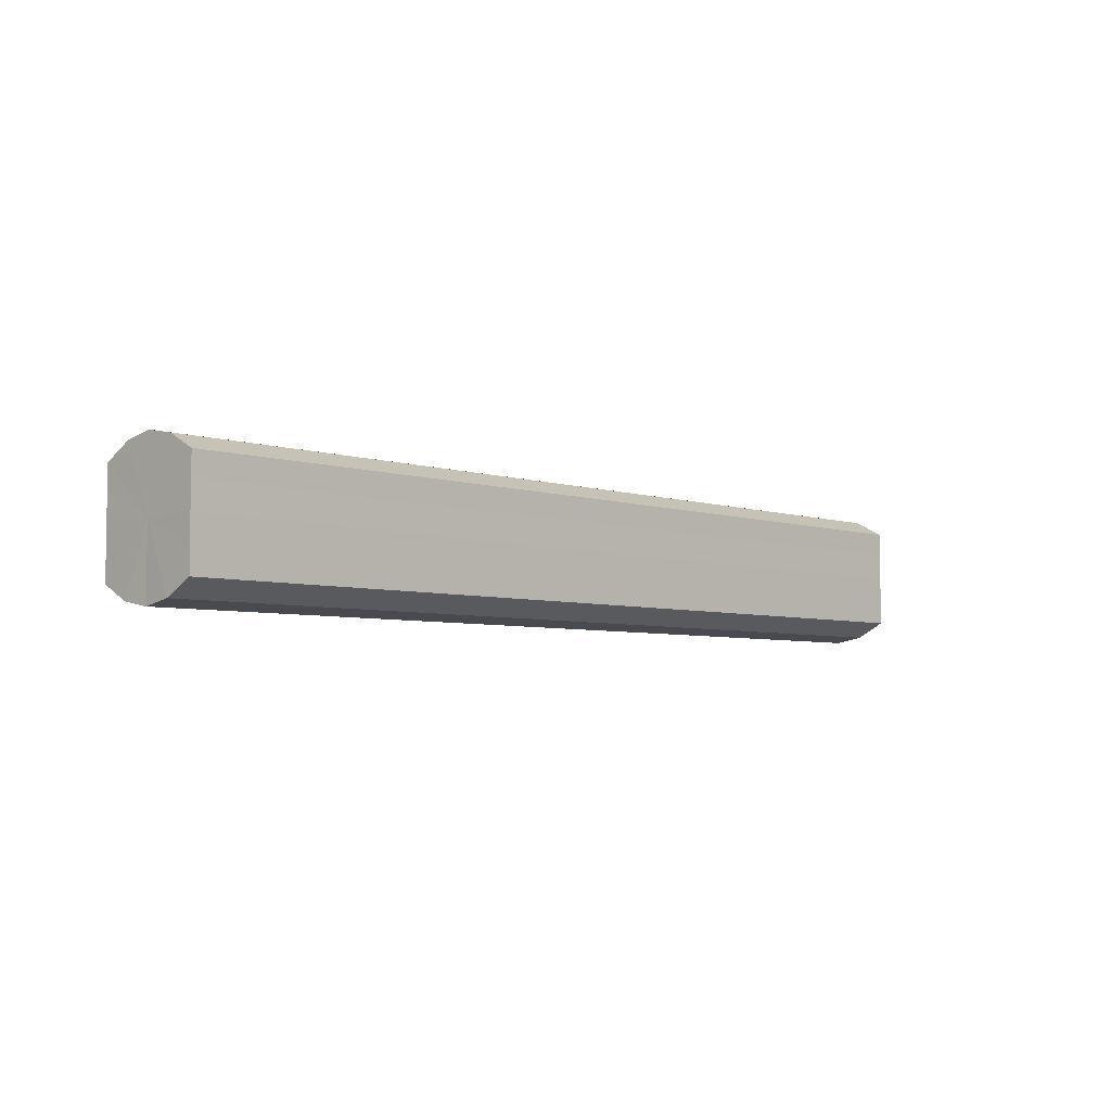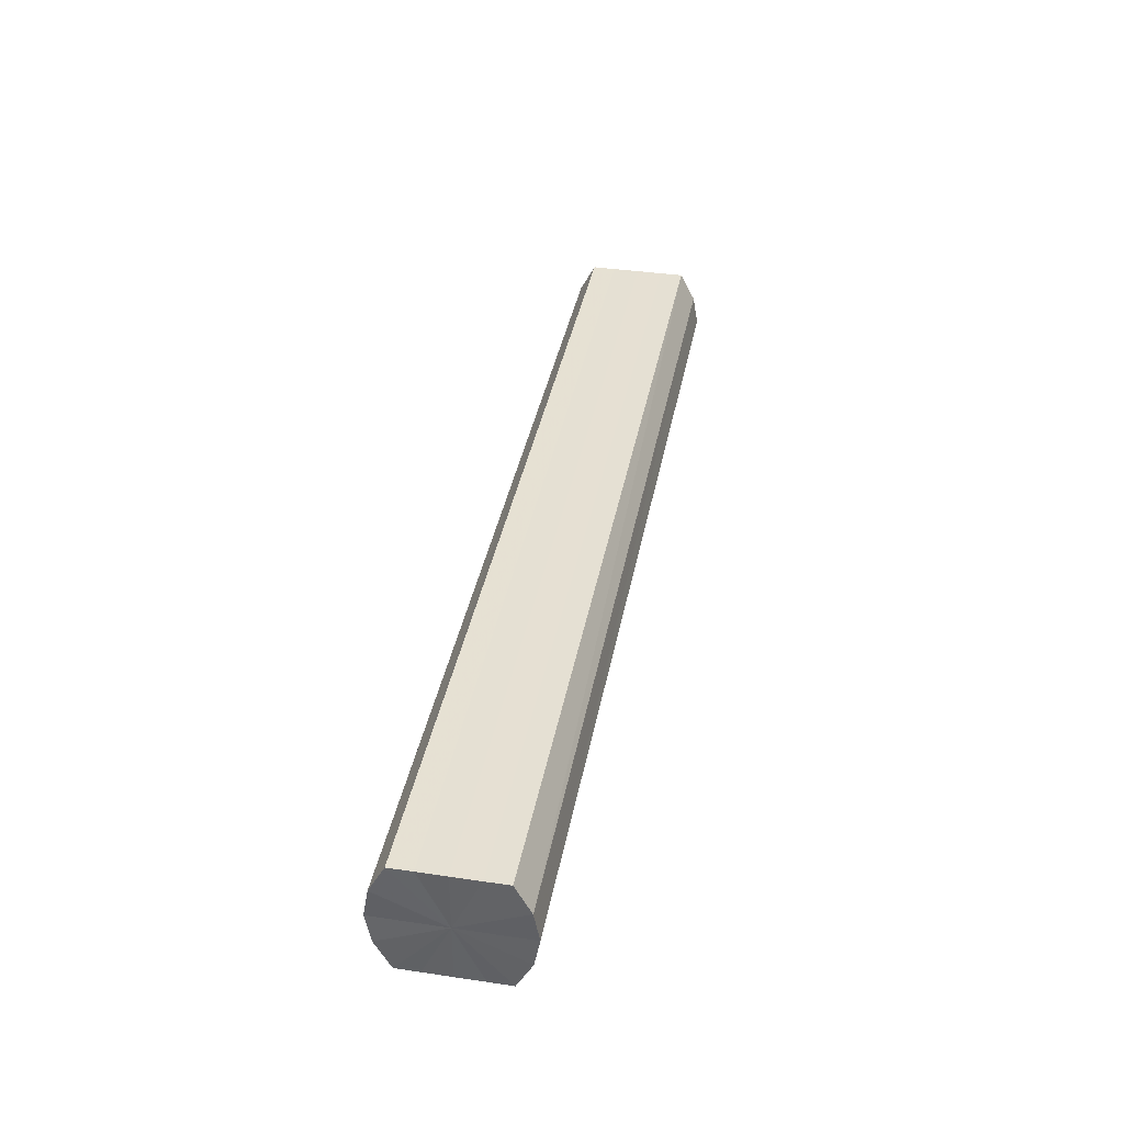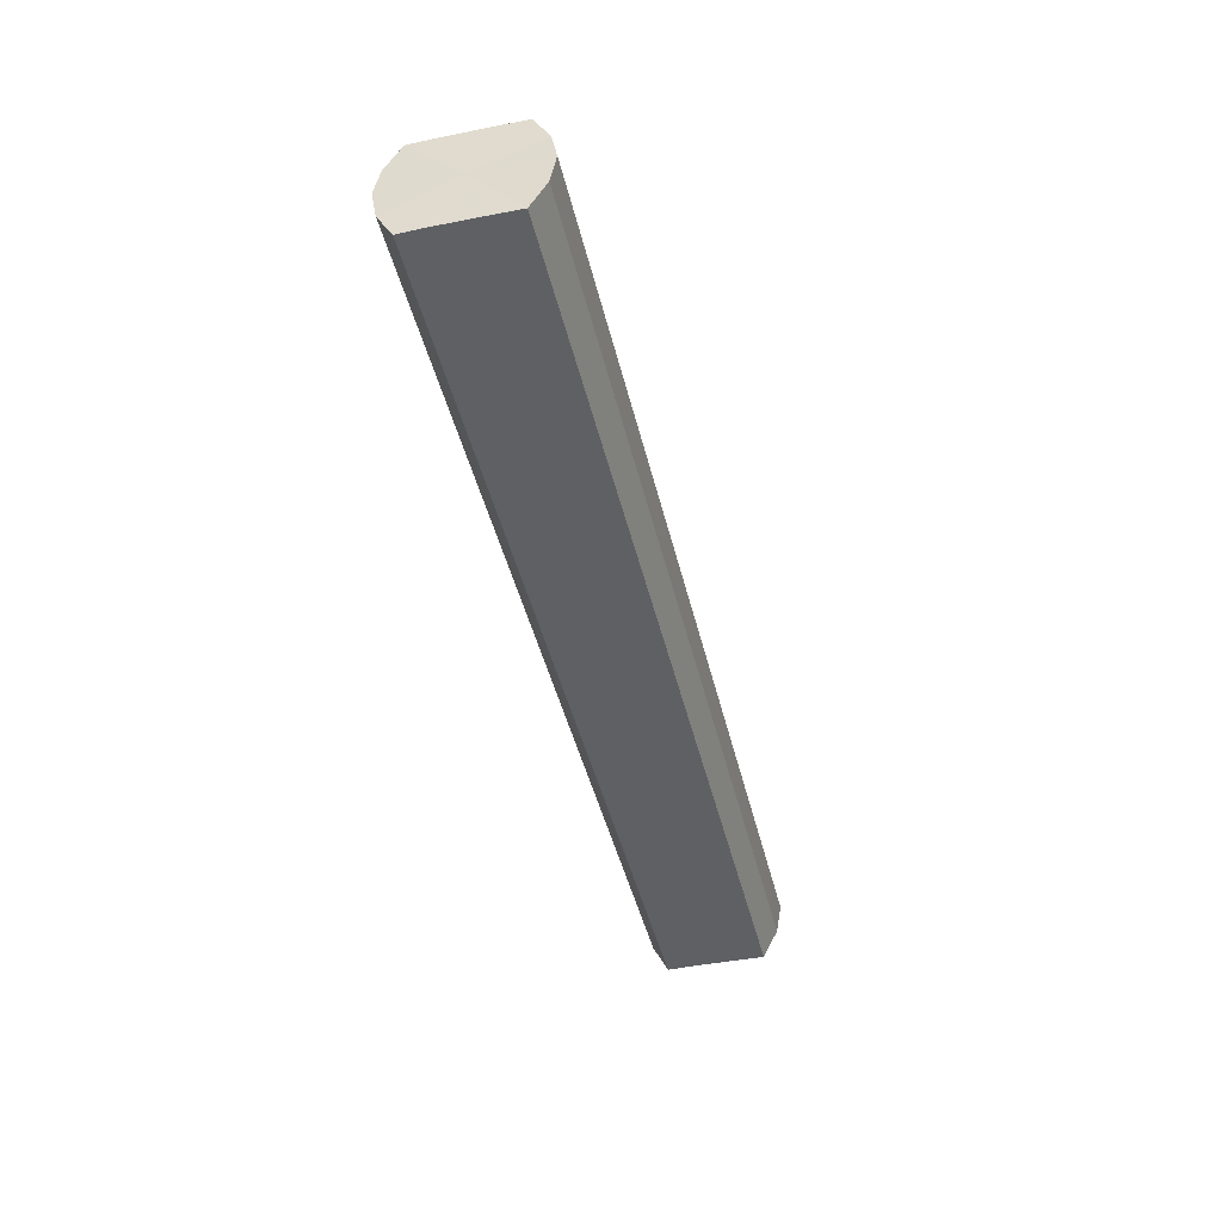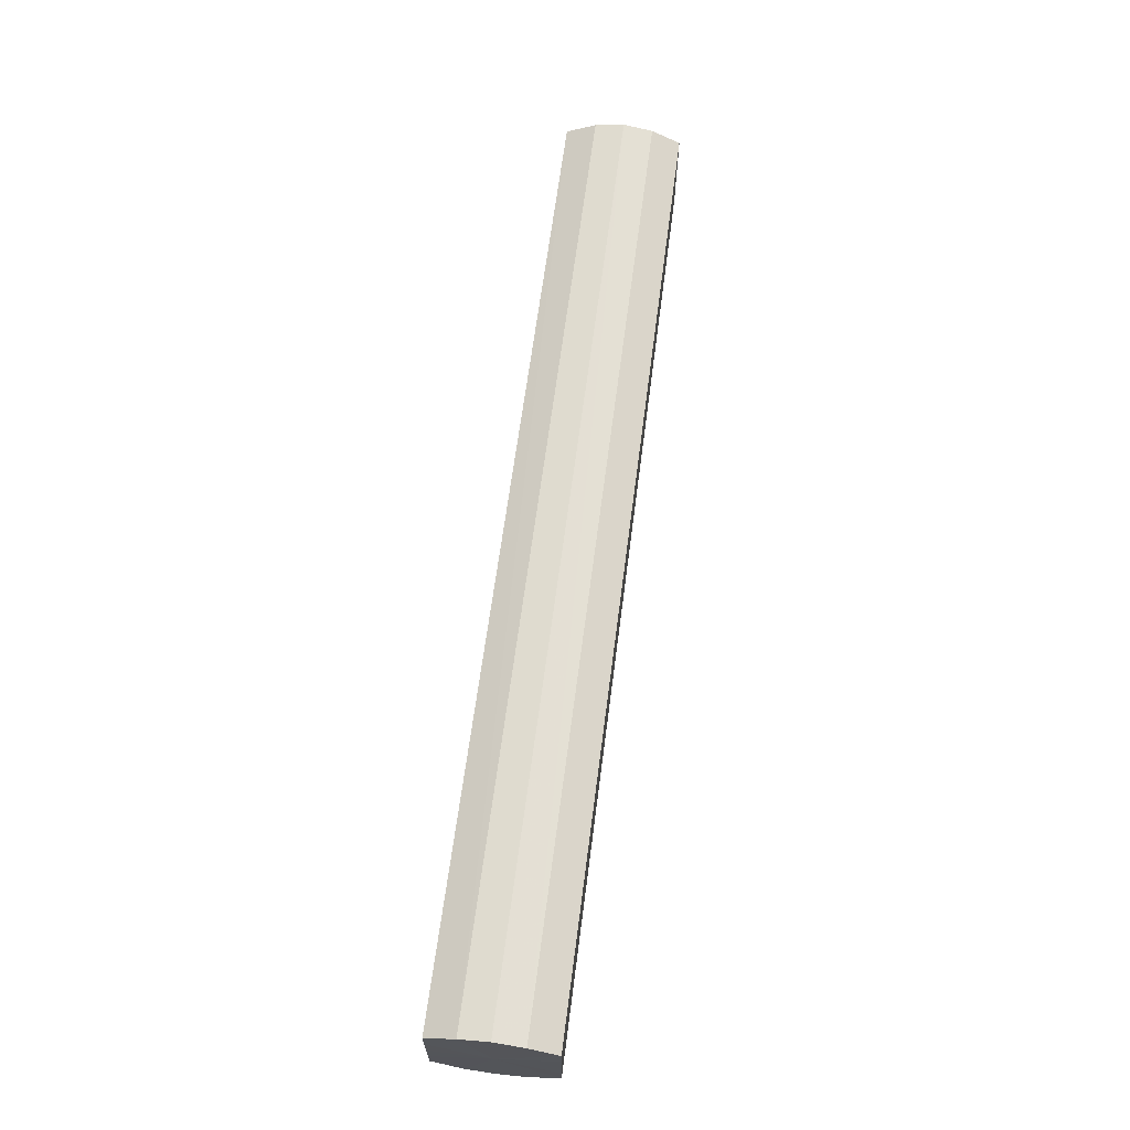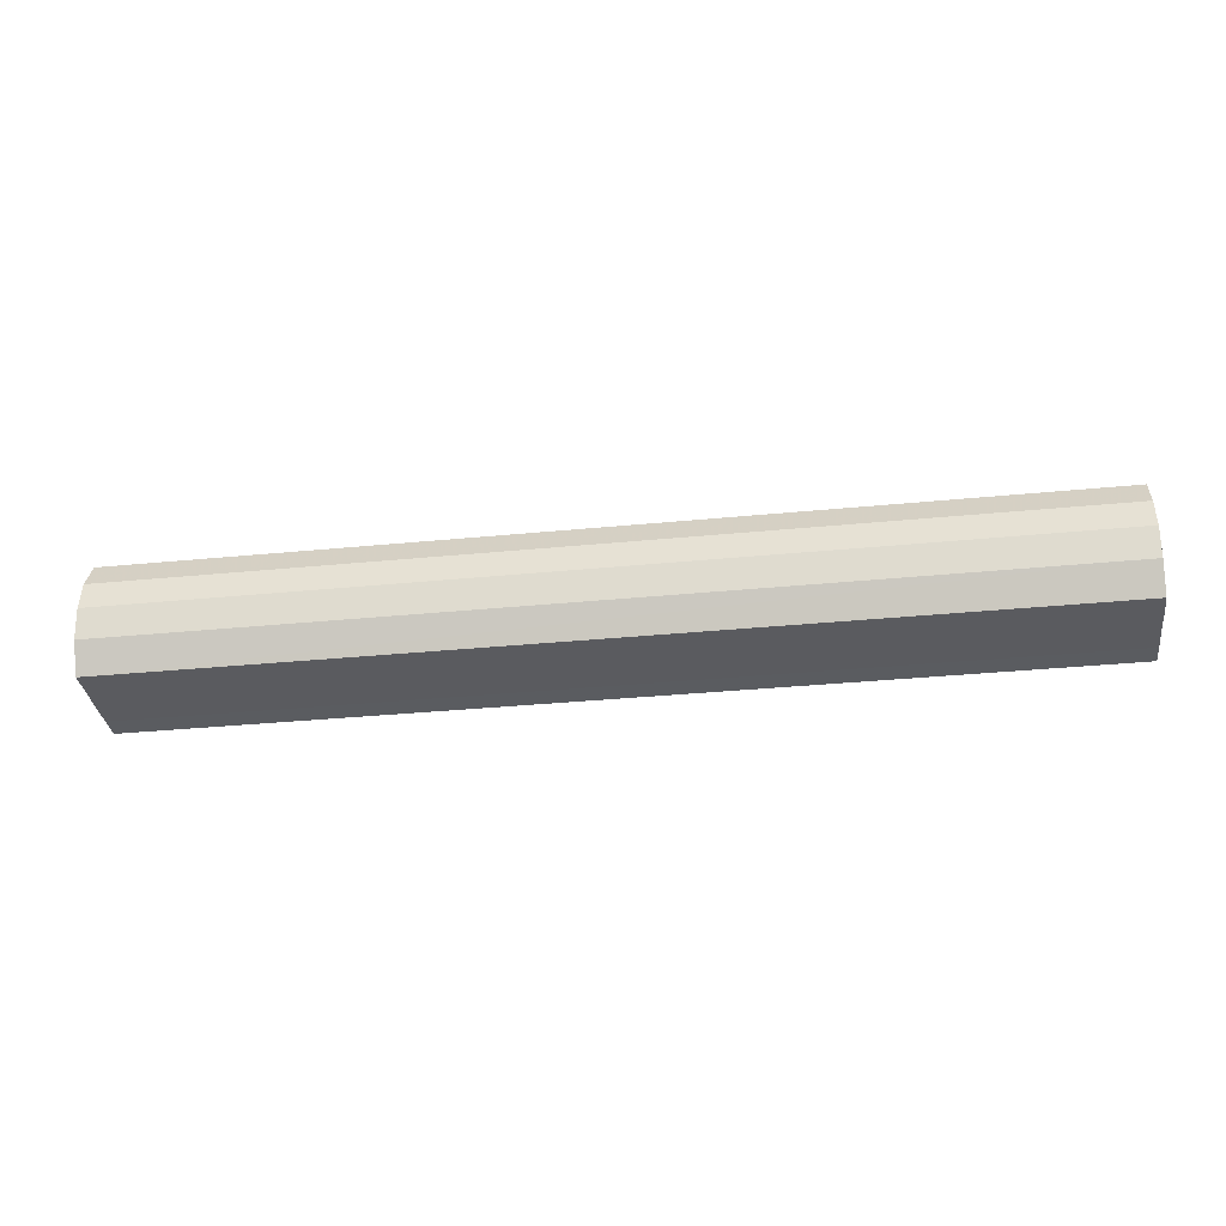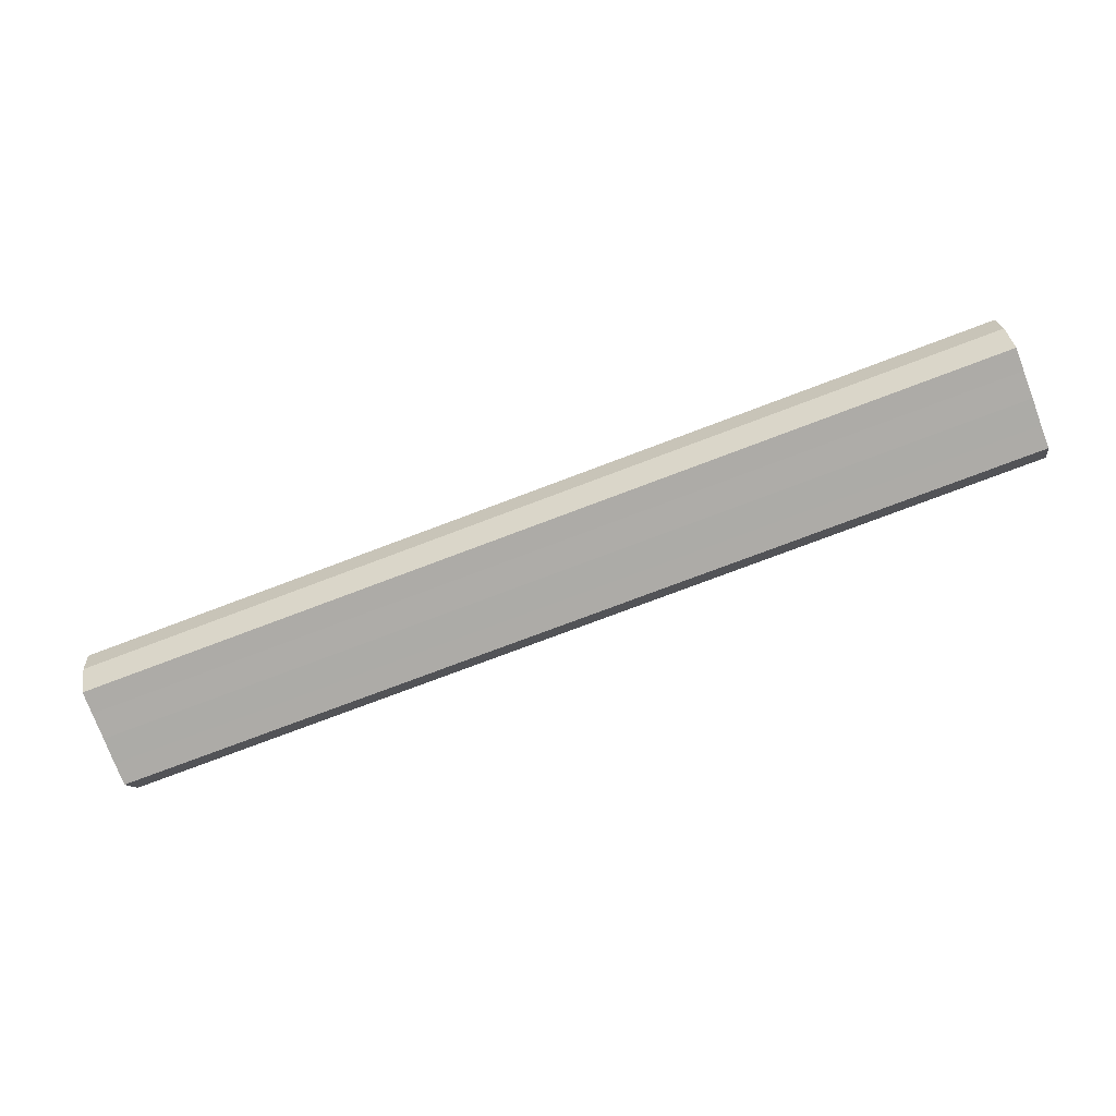
<metadata>
{"format":"obj","ext":"obj","renderer":"f3d","projection":"perspective","resolution":1024,"background":"white","views":[{"elev":-5.1,"azim":133.8,"up":"+Z"},{"elev":38.2,"azim":100.6,"up":"+Y"},{"elev":-44.5,"azim":103.3,"up":"+Y"},{"elev":65.0,"azim":97.4,"up":"+Z"},{"elev":-33.4,"azim":-172.3,"up":"+Y"},{"elev":-76.6,"azim":20.7,"up":"+Y"}]}
</metadata>
<code>
o 18592
v 2168 1869 7.254
v 2168 1869 7.262
v 2168 1869 7.254
v 2168 1869 7.271
v 2168 1869 7.262
v 2168 1869 7.249
v 2168 1869 7.249
v 2168 1869 7.28
v 2168 1869 7.271
v 2168 1869 7.247
v 2168 1869 7.247
v 2168 1869 7.288
v 2168 1869 7.28
v 2168 1869 7.249
v 2168 1869 7.249
v 2168 1869 7.293
v 2168 1869 7.288
v 2168 1869 7.254
v 2168 1869 7.254
v 2168 1869 7.295
v 2168 1869 7.293
v 2168 1869 7.262
v 2168 1869 7.262
v 2168 1869 7.293
v 2168 1869 7.295
v 2168 1869 7.271
v 2168 1869 7.271
v 2168 1869 7.288
v 2168 1869 7.293
v 2168 1869 7.28
v 2168 1869 7.28
v 2168 1869 7.288
v 2168 1869 7.254
v 2168 1869 7.262
v 2168 1869 7.262
v 2168 1869 7.271
v 2168 1869 7.271
v 2168 1869 7.249
v 2168 1869 7.254
v 2168 1869 7.247
v 2168 1869 7.249
v 2168 1869 7.28
v 2168 1869 7.28
v 2168 1869 7.249
v 2168 1869 7.247
v 2168 1869 7.254
v 2168 1869 7.249
v 2168 1869 7.288
v 2168 1869 7.288
v 2168 1869 7.262
v 2168 1869 7.254
v 2168 1869 7.271
v 2168 1869 7.262
v 2168 1869 7.293
v 2168 1869 7.293
v 2168 1869 7.28
v 2168 1869 7.271
v 2168 1869 7.288
v 2168 1869 7.28
v 2168 1869 7.295
v 2168 1869 7.295
v 2168 1869 7.293
v 2168 1869 7.288
v 2168 1869 7.293
v 2168 1869 7.271
v 2168 1869 7.262
v 2168 1869 7.254
v 2168 1869 7.271
v 2168 1869 7.249
v 2168 1869 7.28
v 2168 1869 7.247
v 2168 1869 7.288
v 2168 1869 7.249
v 2168 1869 7.293
v 2168 1869 7.254
v 2168 1869 7.295
v 2168 1869 7.262
v 2168 1869 7.293
v 2168 1869 7.271
v 2168 1869 7.288
v 2168 1869 7.28
v 2168 1869 7.271
v 2168 1869 7.254
v 2168 1869 7.262
v 2168 1869 7.249
v 2168 1869 7.271
v 2168 1869 7.247
v 2168 1869 7.28
v 2168 1869 7.249
v 2168 1869 7.288
v 2168 1869 7.254
v 2168 1869 7.293
v 2168 1869 7.262
v 2168 1869 7.295
v 2168 1869 7.271
v 2168 1869 7.293
v 2168 1869 7.28
v 2168 1869 7.288
f 1 2 3
f 2 4 5
f 6 1 7
f 4 8 9
f 10 6 11
f 8 12 13
f 14 10 15
f 12 16 17
f 18 14 19
f 16 20 21
f 22 18 23
f 20 24 25
f 26 22 27
f 24 28 29
f 30 26 31
f 28 30 32
f 33 34 35
f 35 36 37
f 38 39 33
f 40 41 38
f 37 42 43
f 44 45 40
f 46 47 44
f 43 48 49
f 50 51 46
f 52 53 50
f 49 54 55
f 56 57 52
f 58 59 56
f 55 60 61
f 62 63 58
f 61 64 62
f 65 66 67
f 65 68 66
f 65 67 69
f 65 70 68
f 65 69 71
f 65 72 70
f 65 71 73
f 65 74 72
f 65 73 75
f 65 76 74
f 65 75 77
f 65 78 76
f 65 77 79
f 65 80 78
f 65 79 81
f 65 81 80
f 82 83 84
f 82 85 83
f 82 84 86
f 82 87 85
f 82 86 88
f 82 89 87
f 82 88 90
f 82 91 89
f 82 90 92
f 82 93 91
f 82 92 94
f 82 95 93
f 82 94 96
f 82 97 95
f 82 96 98
f 82 98 97

</code>
